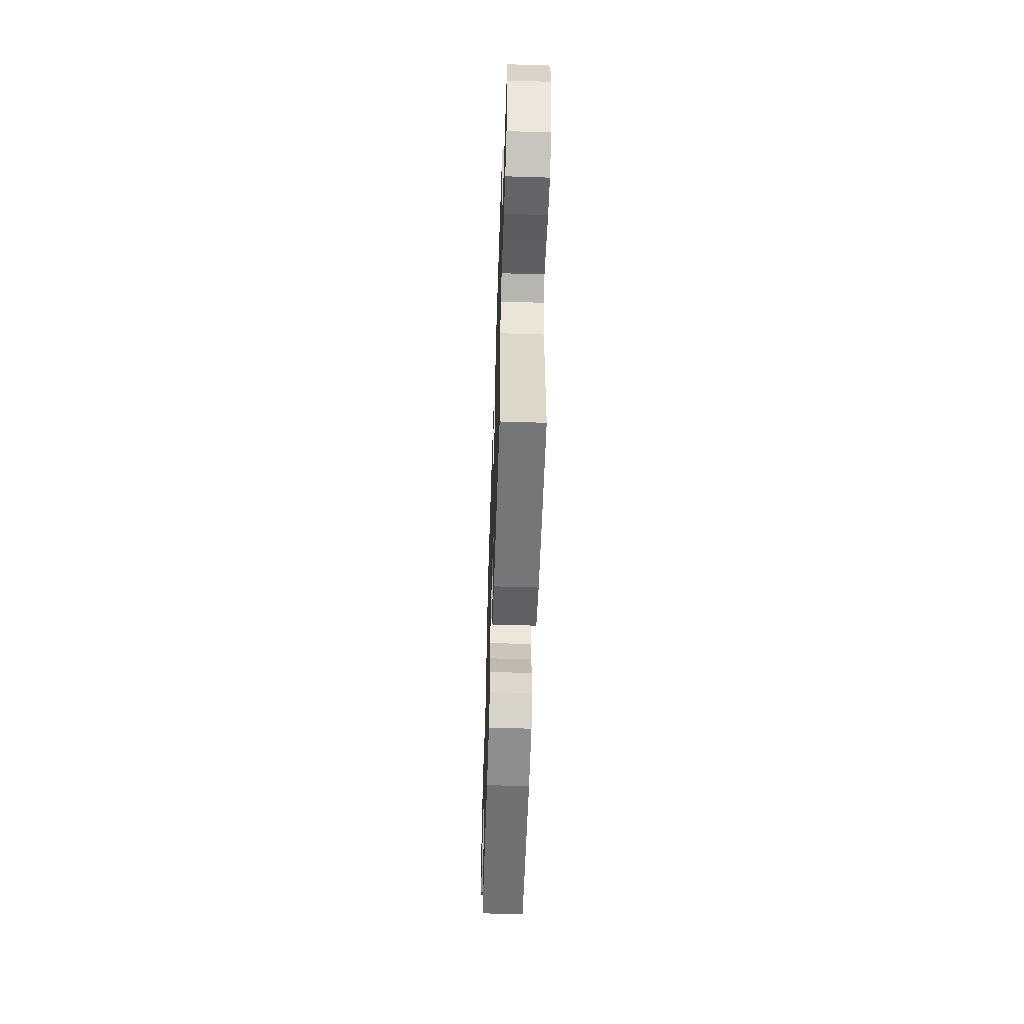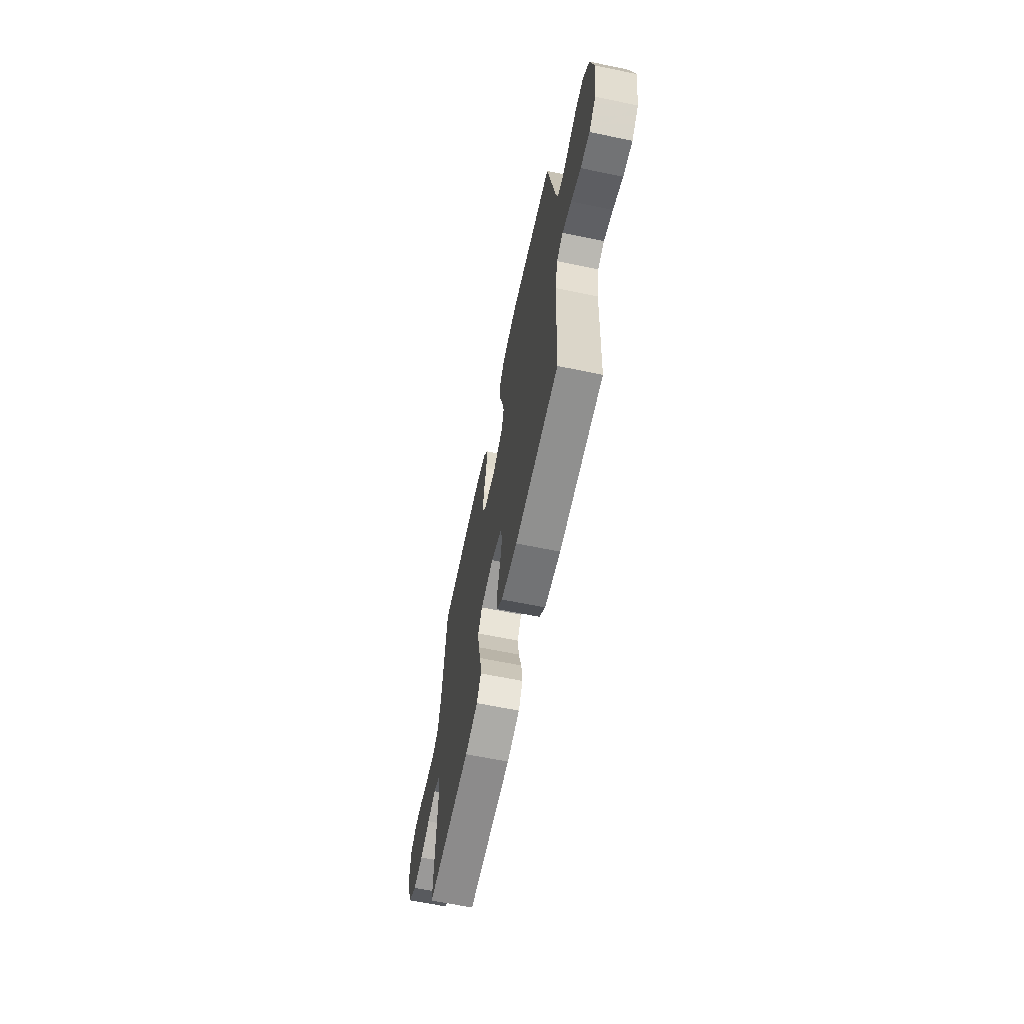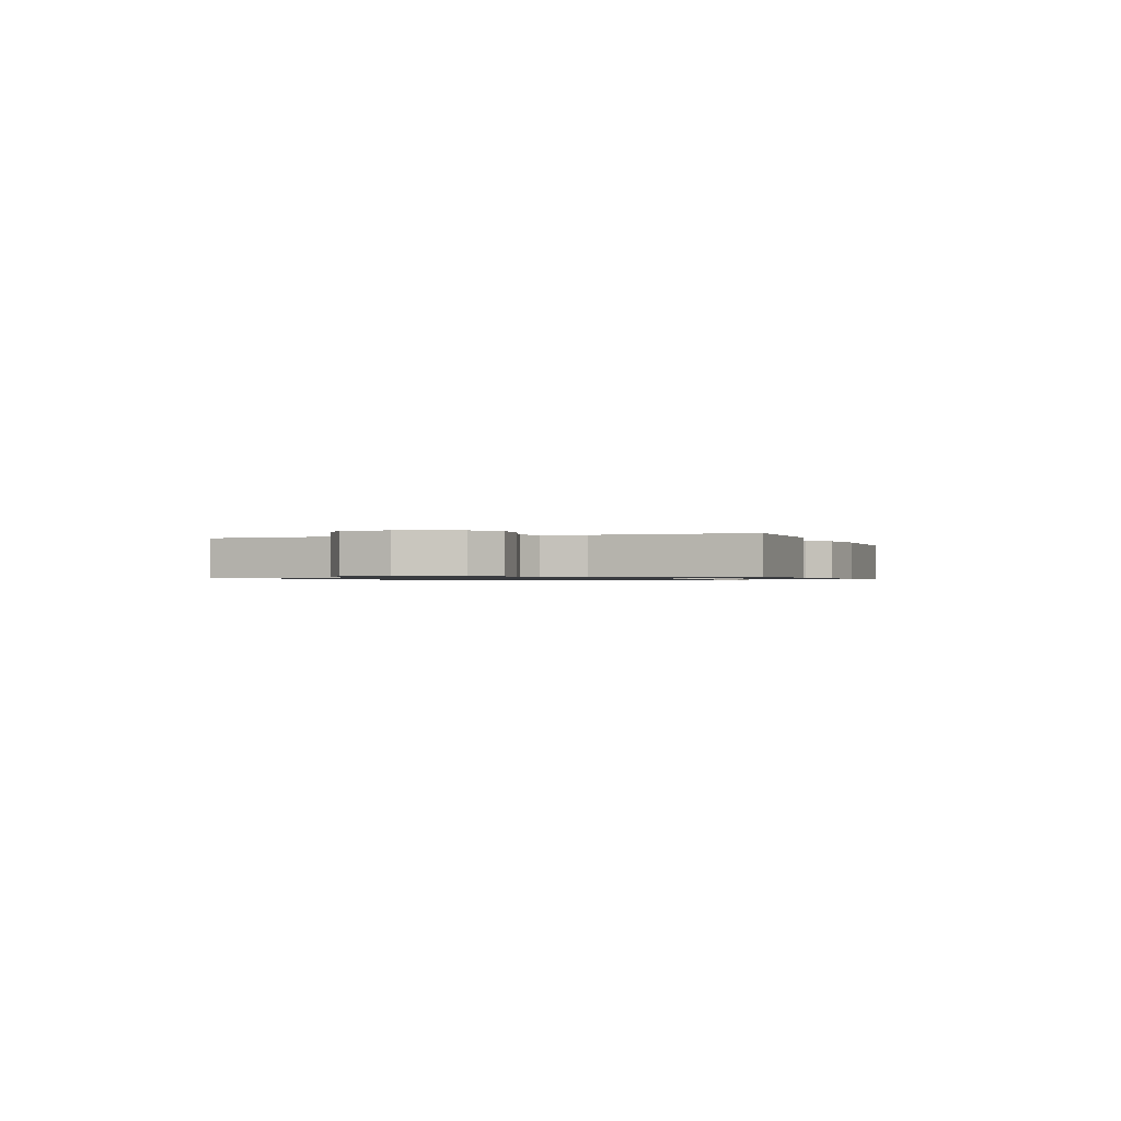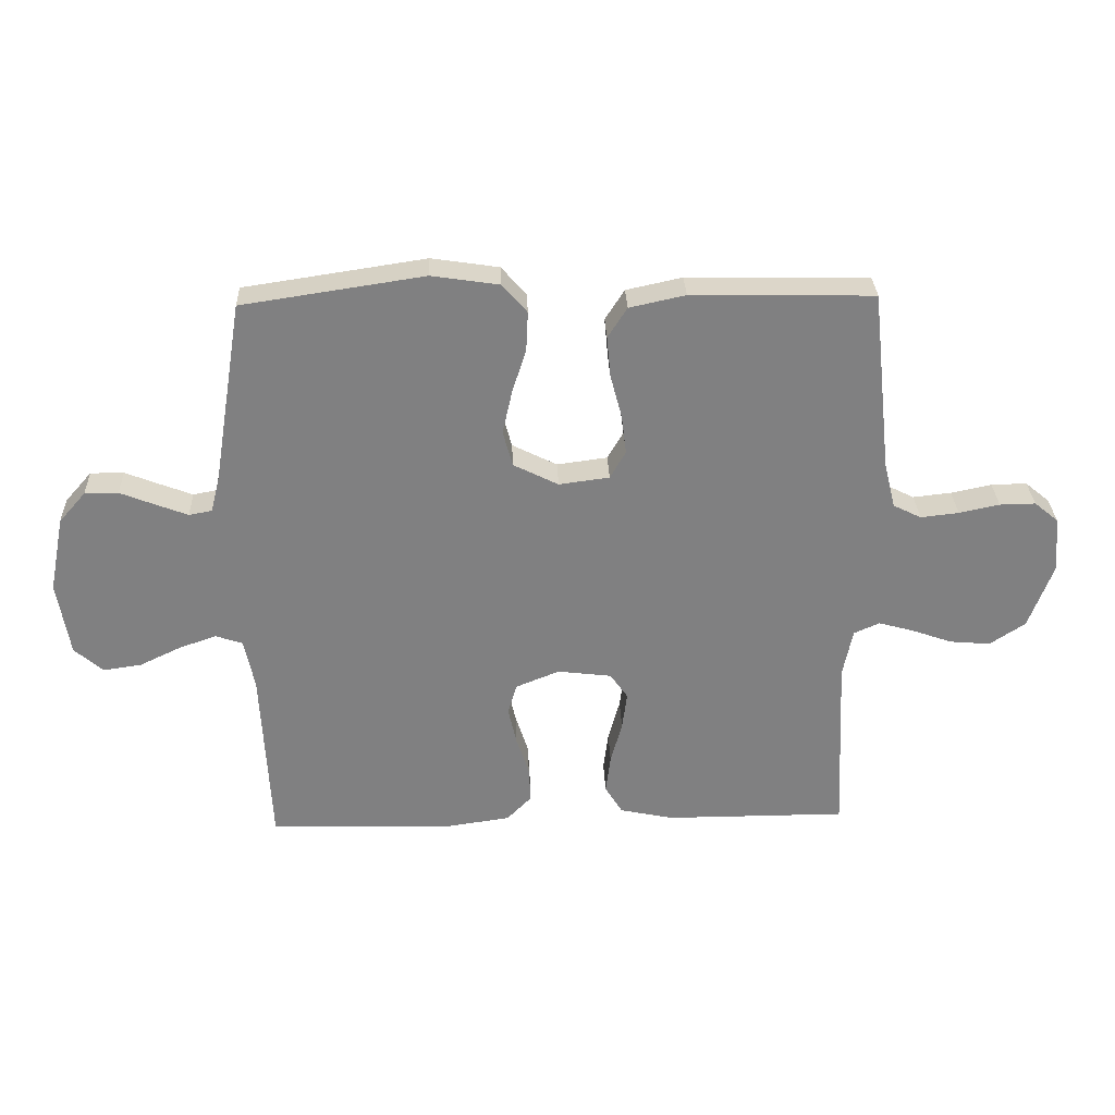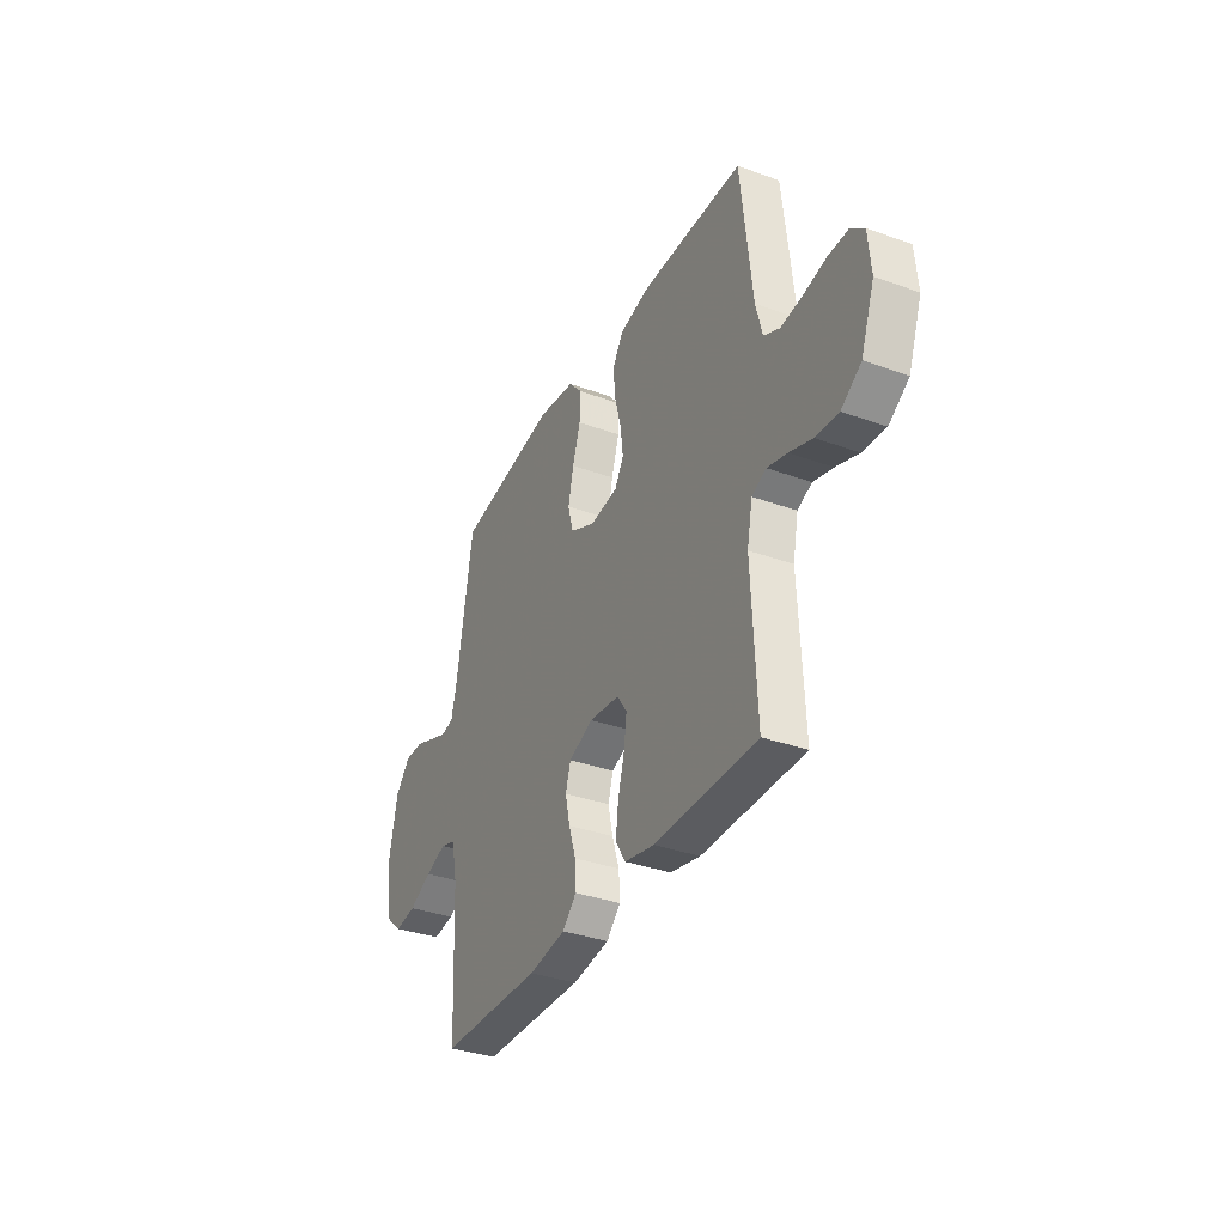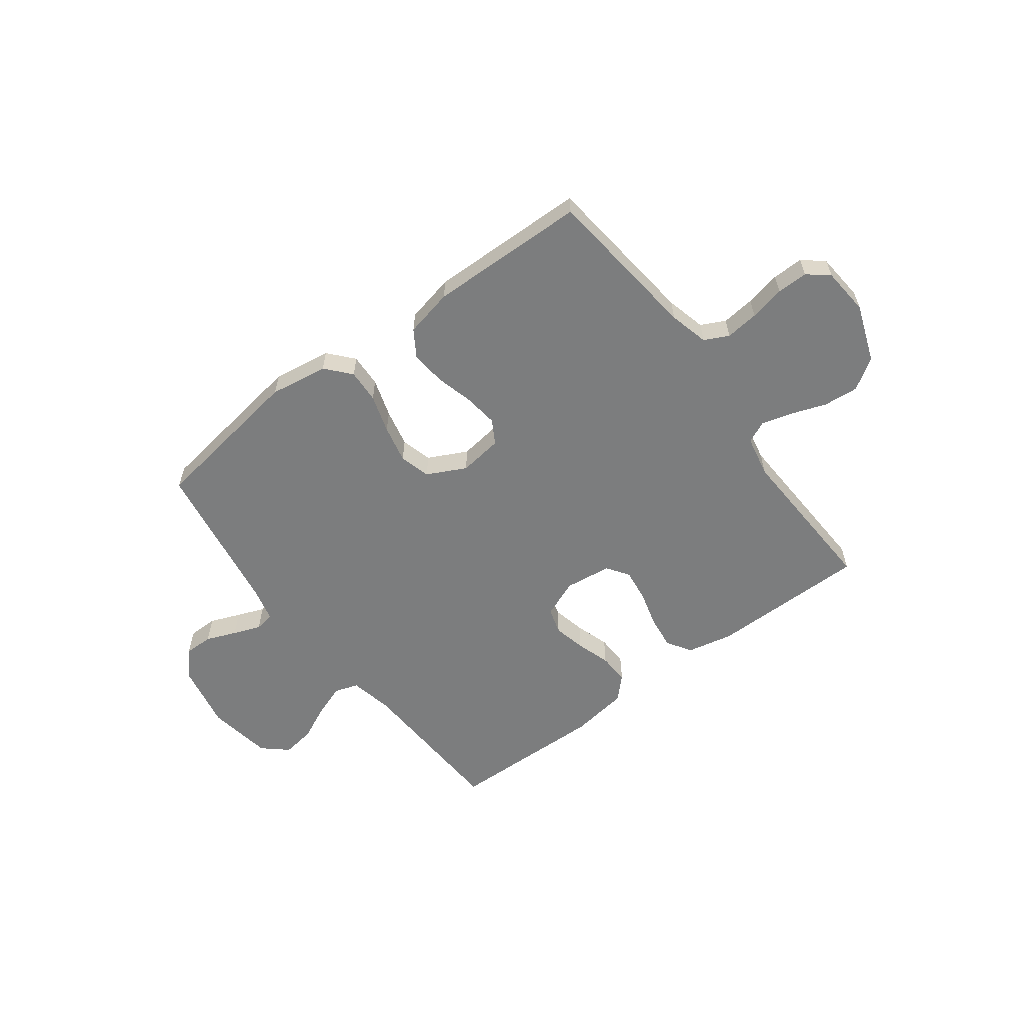
<metadata>
{"format":"obj","ext":"obj","renderer":"f3d","projection":"perspective","resolution":1024,"background":"white","views":[{"elev":-56.7,"azim":88.1,"up":"+Z"},{"elev":-64.0,"azim":-101.8,"up":"+Z"},{"elev":-0.8,"azim":109.3,"up":"+Y"},{"elev":30.0,"azim":-2.2,"up":"+Z"},{"elev":-35.1,"azim":64.3,"up":"+Z"},{"elev":-59.0,"azim":36.9,"up":"+Y"}]}
</metadata>
<code>
v 0.5 0.07 -0.5
v 0.2 0.07 -0.5
v 0.112 0.07 -0.481
v 0.083 0.07 -0.434
v 0.091 0.07 -0.37
v 0.11 0.07 -0.301
v 0.118 0.07 -0.239
v 0.089 0.07 -0.197
v 0 0.07 -0.186
v -0.072 0.07 -0.215
v -0.087 0.07 -0.265
v -0.073 0.07 -0.327
v -0.052 0.07 -0.392
v -0.049 0.07 -0.45
v -0.09 0.07 -0.492
v -0.2 0.07 -0.508
v -0.5 0.07 -0.5
v -0.515 0.07 -0.2
v -0.532 0.07 -0.116
v -0.577 0.07 -0.101
v -0.639 0.07 -0.123
v -0.706 0.07 -0.155
v -0.769 0.07 -0.164
v -0.816 0.07 -0.123
v -0.836 0.07 0
v -0.811 0.07 0.125
v -0.767 0.07 0.175
v -0.712 0.07 0.175
v -0.654 0.07 0.152
v -0.602 0.07 0.132
v -0.564 0.07 0.139
v -0.549 0.07 0.2
v -0.5 0.07 0.5
v -0.2 0.07 0.545
v -0.089 0.07 0.528
v -0.048 0.07 0.481
v -0.051 0.07 0.417
v -0.074 0.07 0.344
v -0.09 0.07 0.272
v -0.074 0.07 0.213
v 0 0.07 0.176
v 0.083 0.07 0.187
v 0.109 0.07 0.232
v 0.101 0.07 0.297
v 0.082 0.07 0.369
v 0.076 0.07 0.436
v 0.108 0.07 0.486
v 0.2 0.07 0.506
v 0.5 0.07 0.5
v 0.533 0.07 0.2
v 0.552 0.07 0.125
v 0.598 0.07 0.102
v 0.661 0.07 0.109
v 0.728 0.07 0.123
v 0.787 0.07 0.124
v 0.827 0.07 0.091
v 0.835 0.07 0
v 0.795 0.07 -0.109
v 0.736 0.07 -0.148
v 0.669 0.07 -0.142
v 0.602 0.07 -0.118
v 0.544 0.07 -0.102
v 0.502 0.07 -0.121
v 0.486 0.07 -0.2
v 0.5 0 -0.5
v 0.2 0 -0.5
v 0.112 0 -0.481
v 0.083 0 -0.434
v 0.091 0 -0.37
v 0.11 0 -0.301
v 0.118 0 -0.239
v 0.089 0 -0.197
v 0 0 -0.186
v -0.072 0 -0.215
v -0.087 0 -0.265
v -0.073 0 -0.327
v -0.052 0 -0.392
v -0.049 0 -0.45
v -0.09 0 -0.492
v -0.2 0 -0.508
v -0.5 0 -0.5
v -0.515 0 -0.2
v -0.532 0 -0.116
v -0.577 0 -0.101
v -0.639 0 -0.123
v -0.706 0 -0.155
v -0.769 0 -0.164
v -0.816 0 -0.123
v -0.836 0 0
v -0.811 0 0.125
v -0.767 0 0.175
v -0.712 0 0.175
v -0.654 0 0.152
v -0.602 0 0.132
v -0.564 0 0.139
v -0.549 0 0.2
v -0.5 0 0.5
v -0.2 0 0.545
v -0.089 0 0.528
v -0.048 0 0.481
v -0.051 0 0.417
v -0.074 0 0.344
v -0.09 0 0.272
v -0.074 0 0.213
v 0 0 0.176
v 0.083 0 0.187
v 0.109 0 0.232
v 0.101 0 0.297
v 0.082 0 0.369
v 0.076 0 0.436
v 0.108 0 0.486
v 0.2 0 0.506
v 0.5 0 0.5
v 0.533 0 0.2
v 0.552 0 0.125
v 0.598 0 0.102
v 0.661 0 0.109
v 0.728 0 0.123
v 0.787 0 0.124
v 0.827 0 0.091
v 0.835 0 0
v 0.795 0 -0.109
v 0.736 0 -0.148
v 0.669 0 -0.142
v 0.602 0 -0.118
v 0.544 0 -0.102
v 0.502 0 -0.121
v 0.486 0 -0.2
f 59 60 61
f 58 59 61
f 57 58 61
f 56 57 61
f 55 56 61
f 54 55 61
f 53 54 61
f 52 53 61 62
f 51 52 62 63
f 48 49 50
f 47 48 50
f 46 47 50
f 45 46 50
f 44 45 50
f 50 51 63
f 44 50 63
f 43 44 63
f 36 37 38
f 35 36 38
f 34 35 38
f 33 34 38
f 32 33 38
f 31 32 38 39
f 27 28 29
f 26 27 29
f 25 26 29
f 24 25 29
f 23 24 29
f 22 23 29
f 21 22 29
f 20 21 29 30
f 19 20 30 31
f 16 17 18
f 15 16 18
f 14 15 18
f 13 14 18
f 12 13 18
f 18 19 31
f 12 18 31
f 11 12 31
f 4 5 6
f 3 4 6
f 2 3 6
f 1 2 6
f 64 1 6
f 64 6 7
f 64 7 8
f 63 64 8
f 43 63 8
f 42 43 8
f 41 42 8 9
f 40 41 9 10
f 31 39 40
f 11 31 40
f 10 11 40
f 125 124 123
f 125 123 122
f 125 122 121
f 125 121 120
f 125 120 119
f 125 119 118
f 125 118 117
f 126 125 117 116
f 127 126 116 115
f 114 113 112
f 114 112 111
f 114 111 110
f 114 110 109
f 114 109 108
f 127 115 114
f 127 114 108
f 127 108 107
f 102 101 100
f 102 100 99
f 102 99 98
f 102 98 97
f 102 97 96
f 103 102 96 95
f 93 92 91
f 93 91 90
f 93 90 89
f 93 89 88
f 93 88 87
f 93 87 86
f 93 86 85
f 94 93 85 84
f 95 94 84 83
f 82 81 80
f 82 80 79
f 82 79 78
f 82 78 77
f 82 77 76
f 95 83 82
f 95 82 76
f 95 76 75
f 70 69 68
f 70 68 67
f 70 67 66
f 70 66 65
f 70 65 128
f 71 70 128
f 72 71 128
f 72 128 127
f 72 127 107
f 72 107 106
f 73 72 106 105
f 74 73 105 104
f 104 103 95
f 104 95 75
f 104 75 74
f 1 65 66 2
f 2 66 67 3
f 3 67 68 4
f 4 68 69 5
f 5 69 70 6
f 6 70 71 7
f 7 71 72 8
f 8 72 73 9
f 9 73 74 10
f 10 74 75 11
f 11 75 76 12
f 12 76 77 13
f 13 77 78 14
f 14 78 79 15
f 15 79 80 16
f 16 80 81 17
f 17 81 82 18
f 18 82 83 19
f 19 83 84 20
f 20 84 85 21
f 21 85 86 22
f 22 86 87 23
f 23 87 88 24
f 24 88 89 25
f 25 89 90 26
f 26 90 91 27
f 27 91 92 28
f 28 92 93 29
f 29 93 94 30
f 30 94 95 31
f 31 95 96 32
f 32 96 97 33
f 33 97 98 34
f 34 98 99 35
f 35 99 100 36
f 36 100 101 37
f 37 101 102 38
f 38 102 103 39
f 39 103 104 40
f 40 104 105 41
f 41 105 106 42
f 42 106 107 43
f 43 107 108 44
f 44 108 109 45
f 45 109 110 46
f 46 110 111 47
f 47 111 112 48
f 48 112 113 49
f 49 113 114 50
f 50 114 115 51
f 51 115 116 52
f 52 116 117 53
f 53 117 118 54
f 54 118 119 55
f 55 119 120 56
f 56 120 121 57
f 57 121 122 58
f 58 122 123 59
f 59 123 124 60
f 60 124 125 61
f 61 125 126 62
f 62 126 127 63
f 63 127 128 64
f 64 128 65 1

</code>
